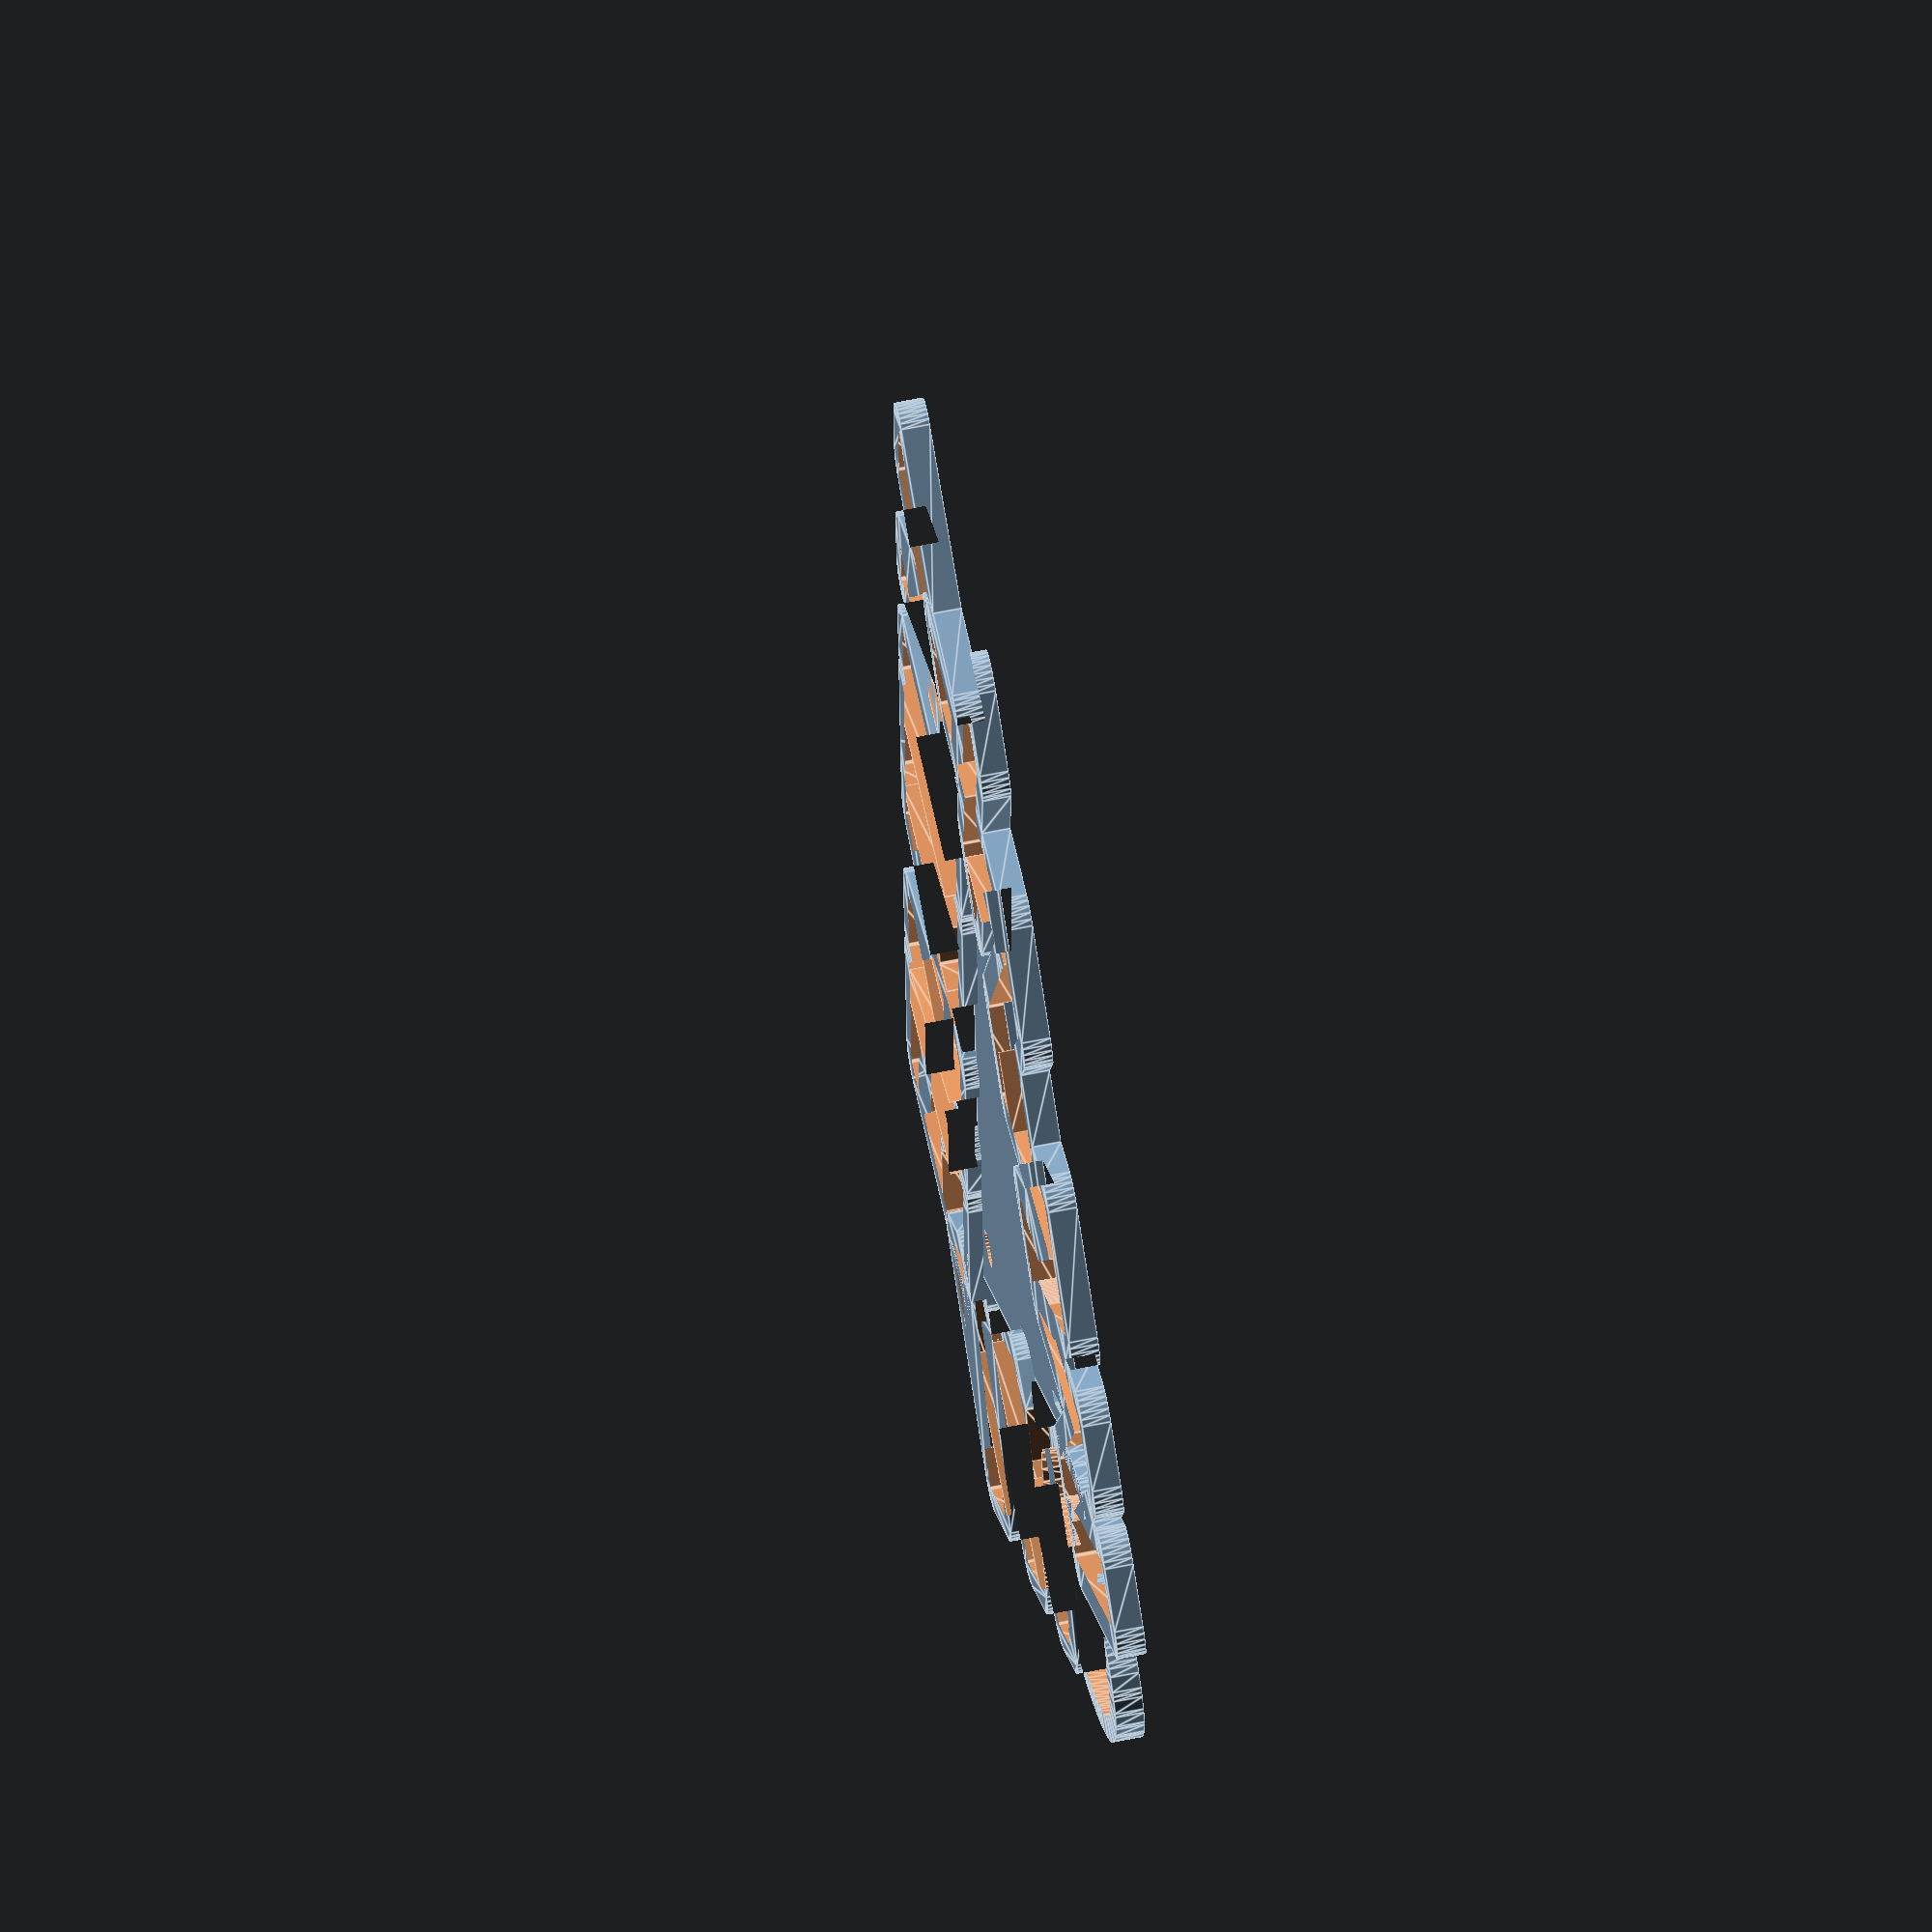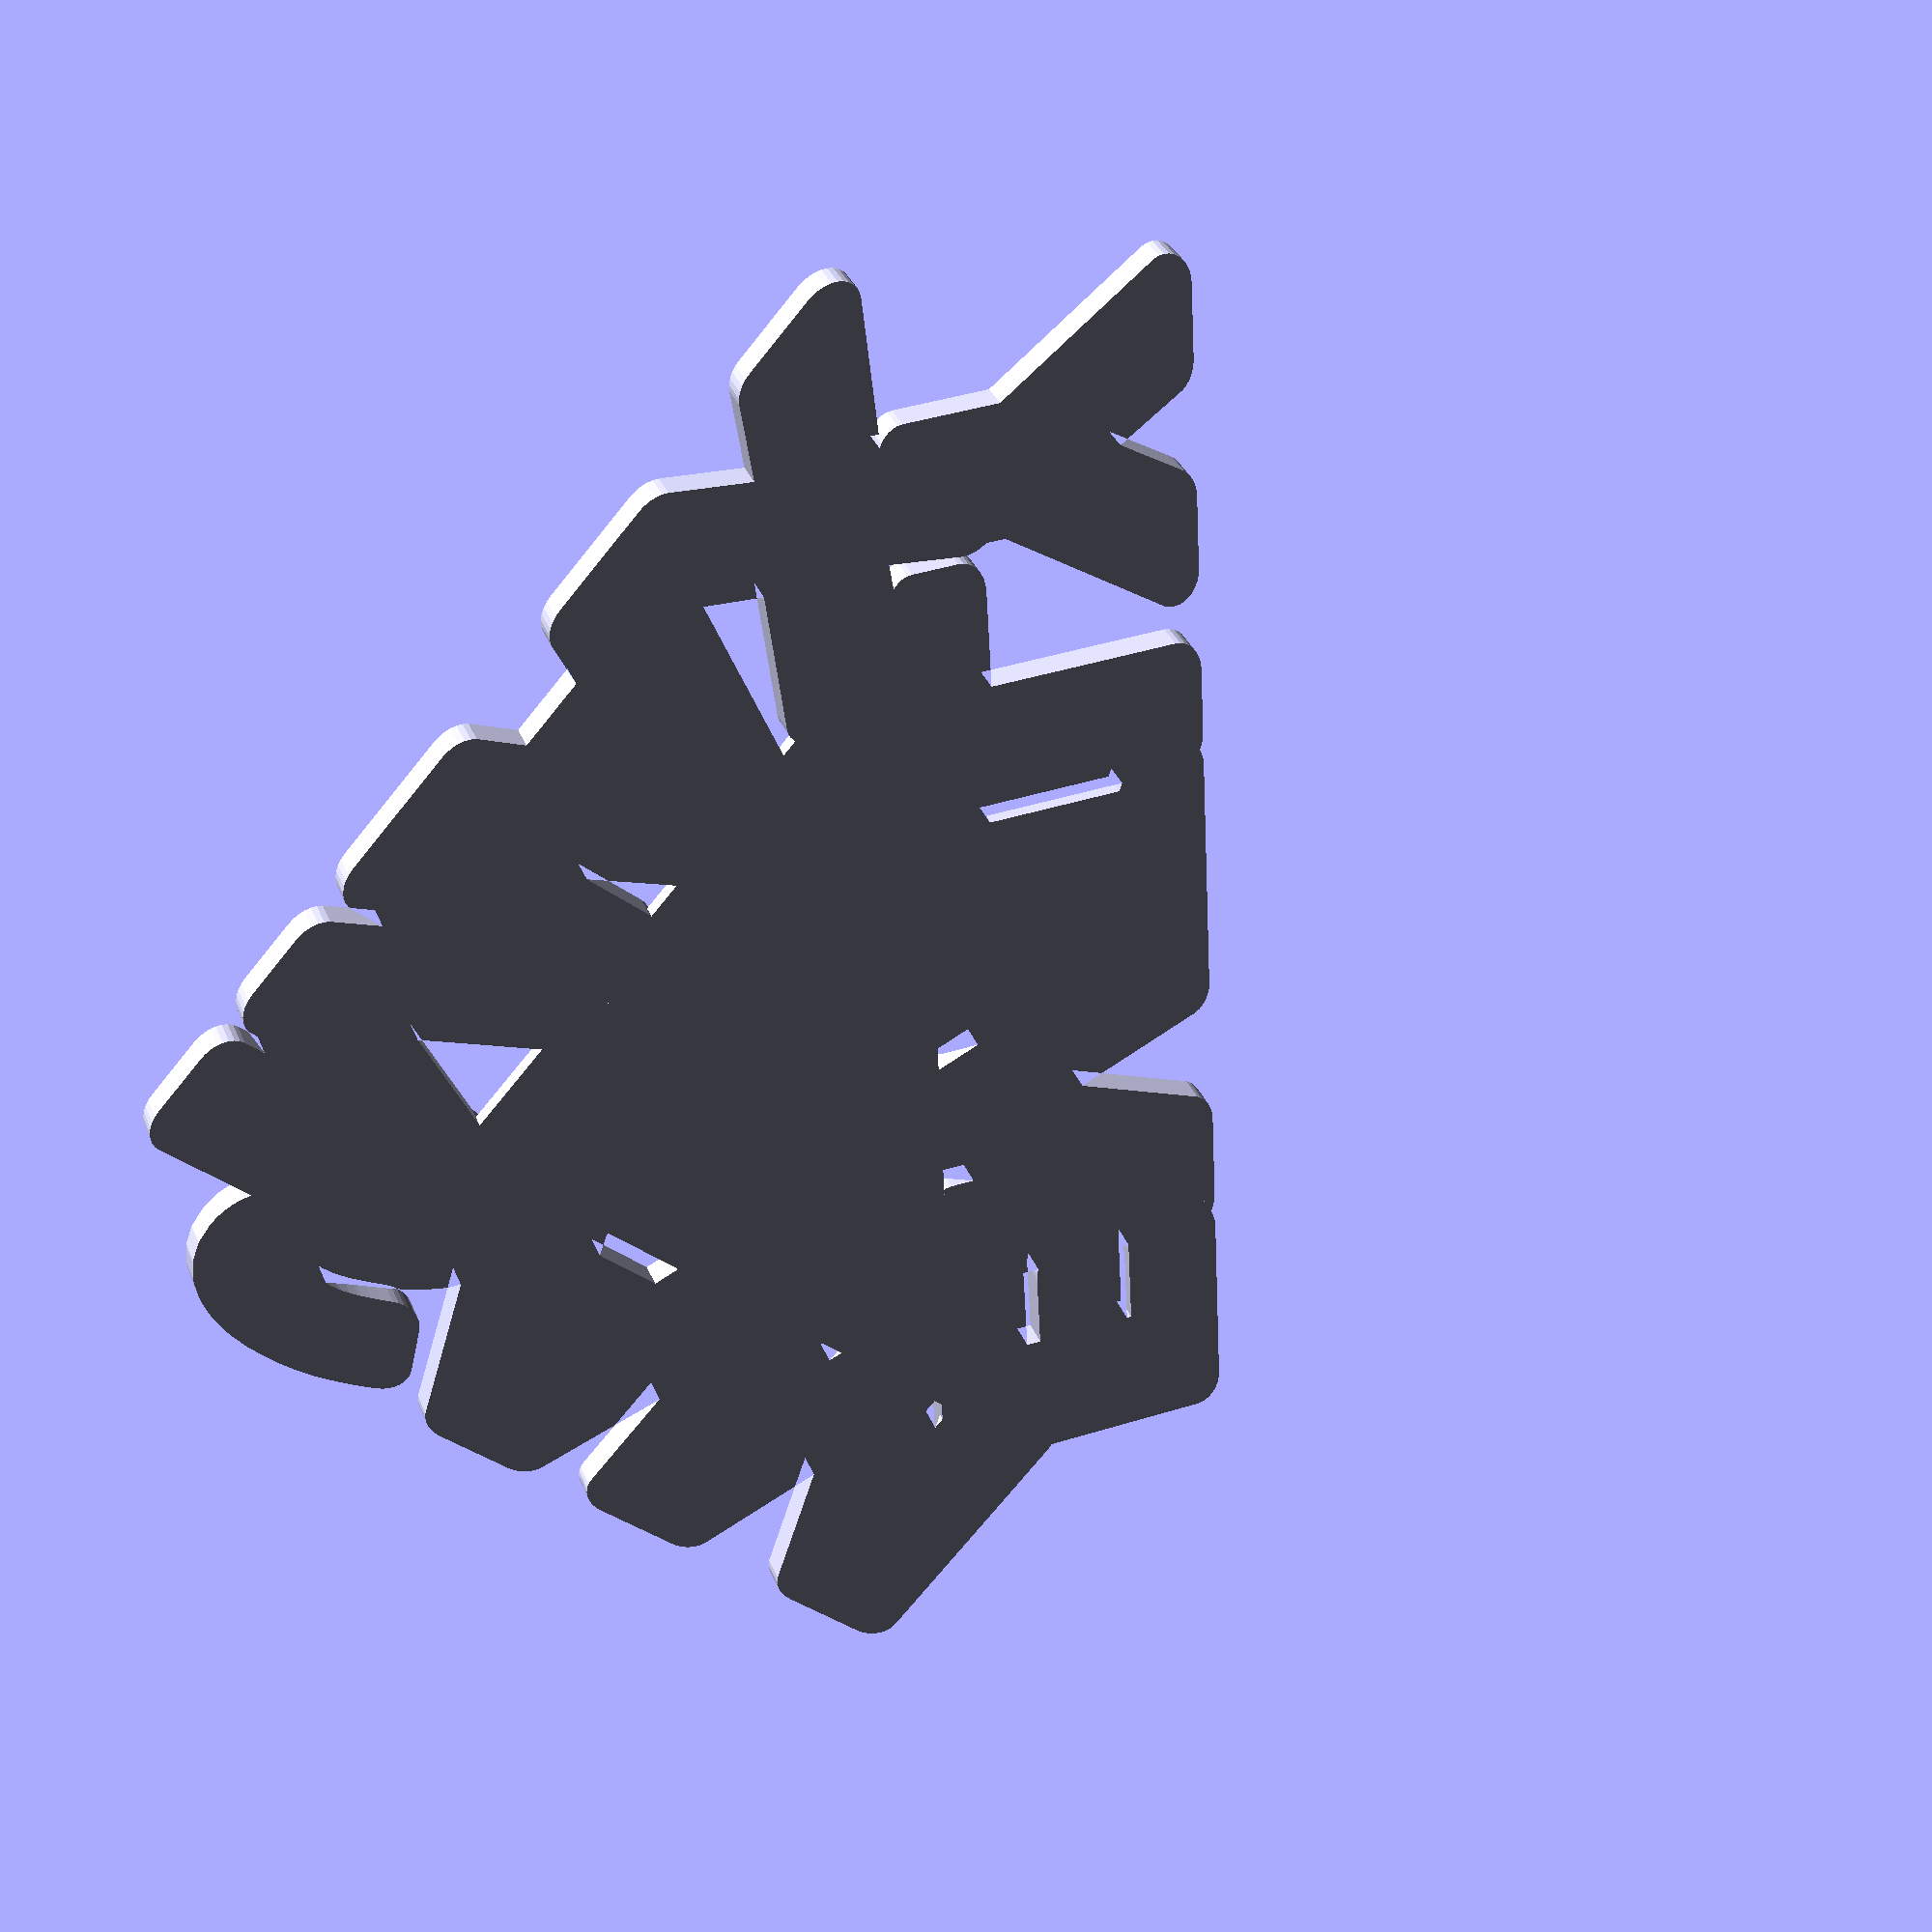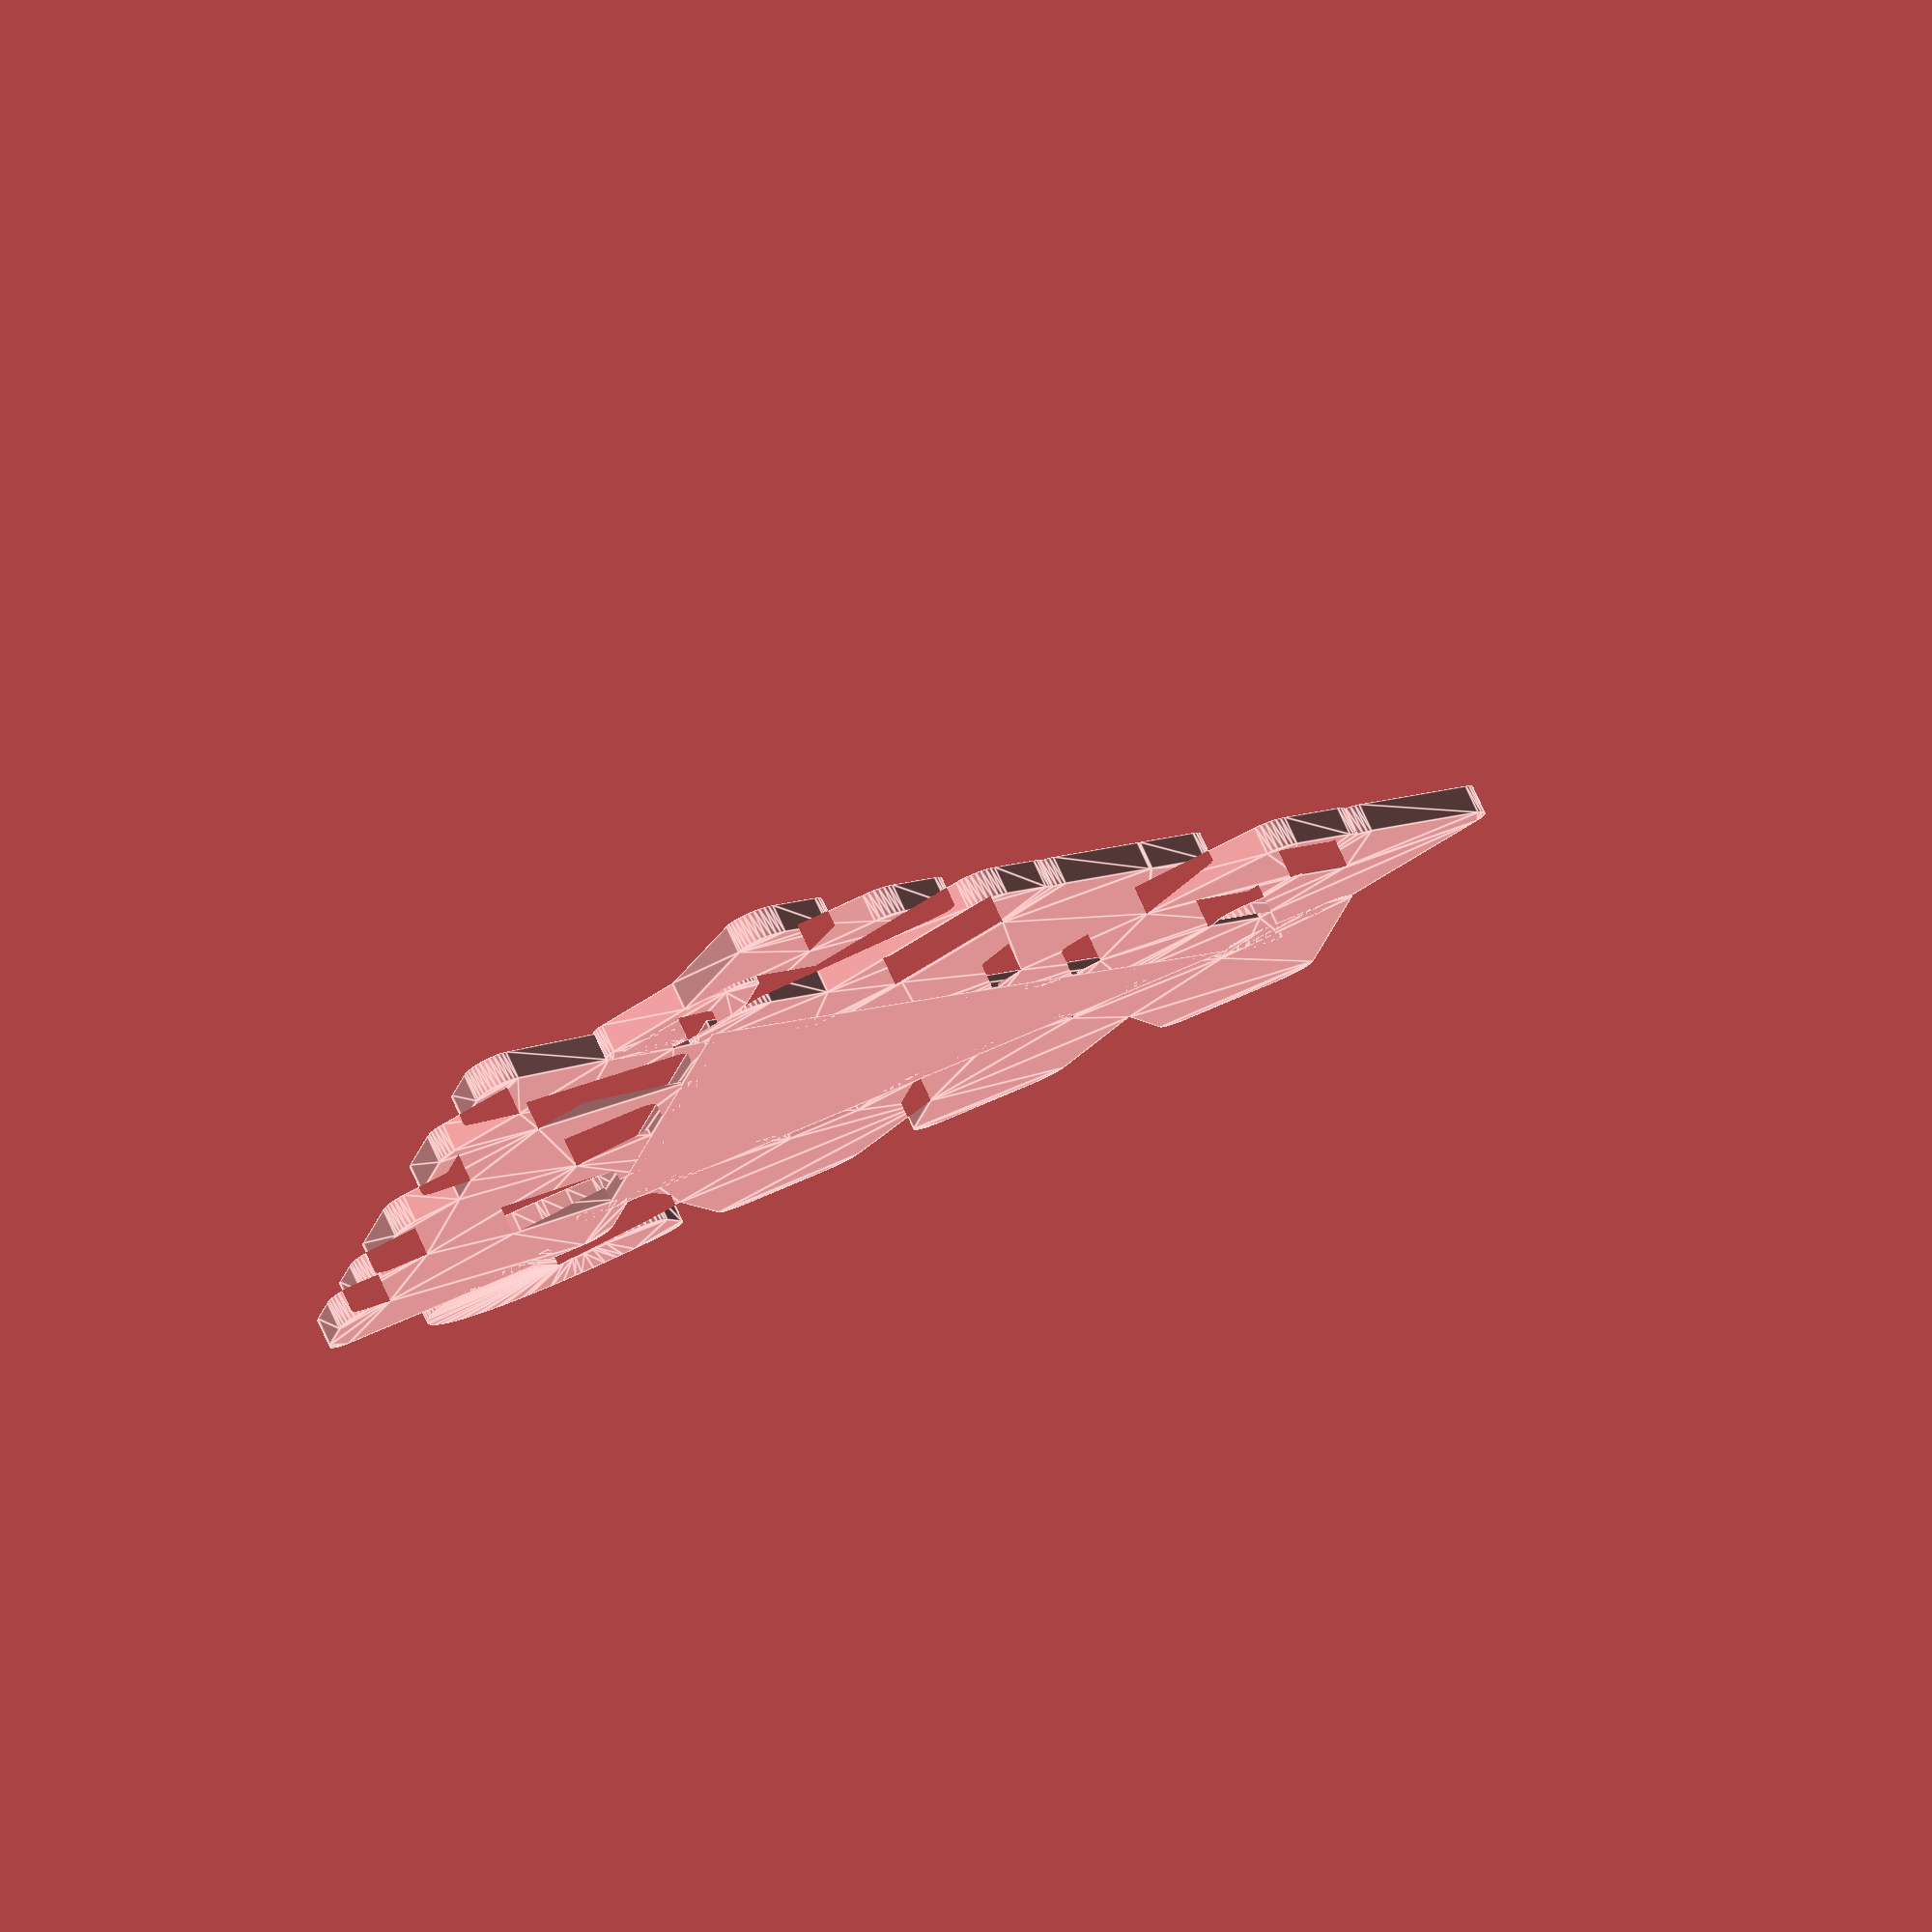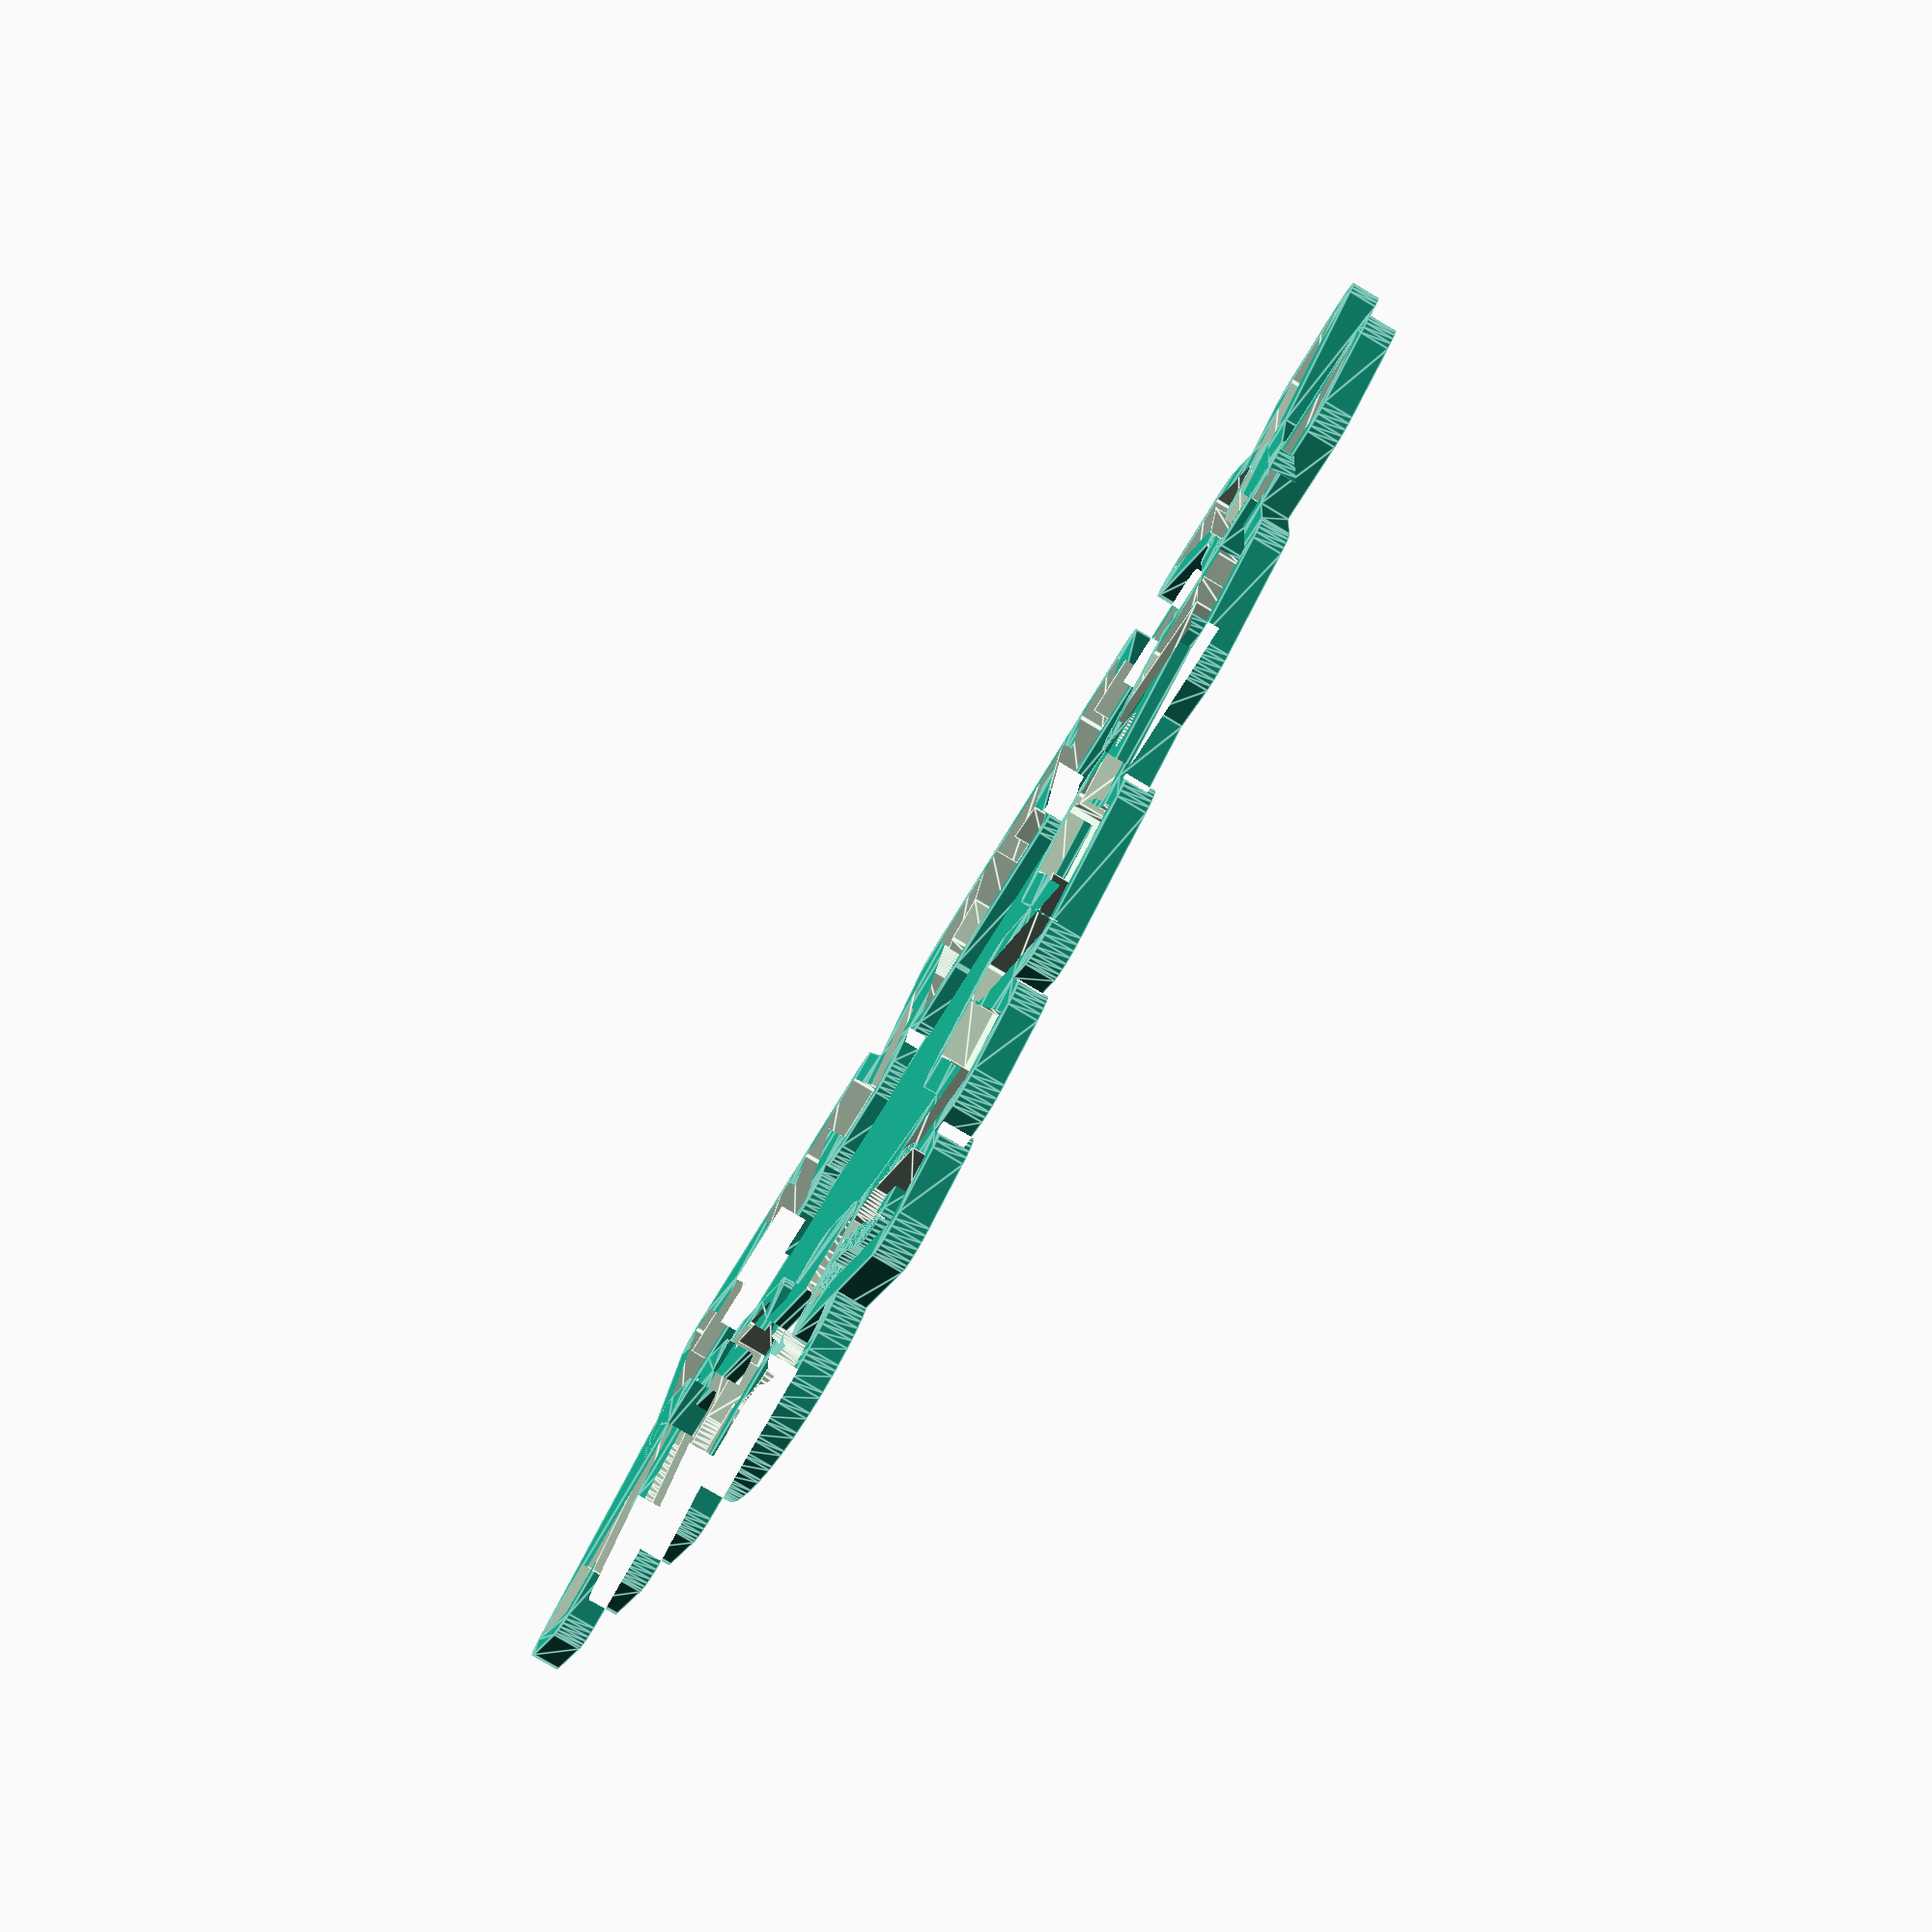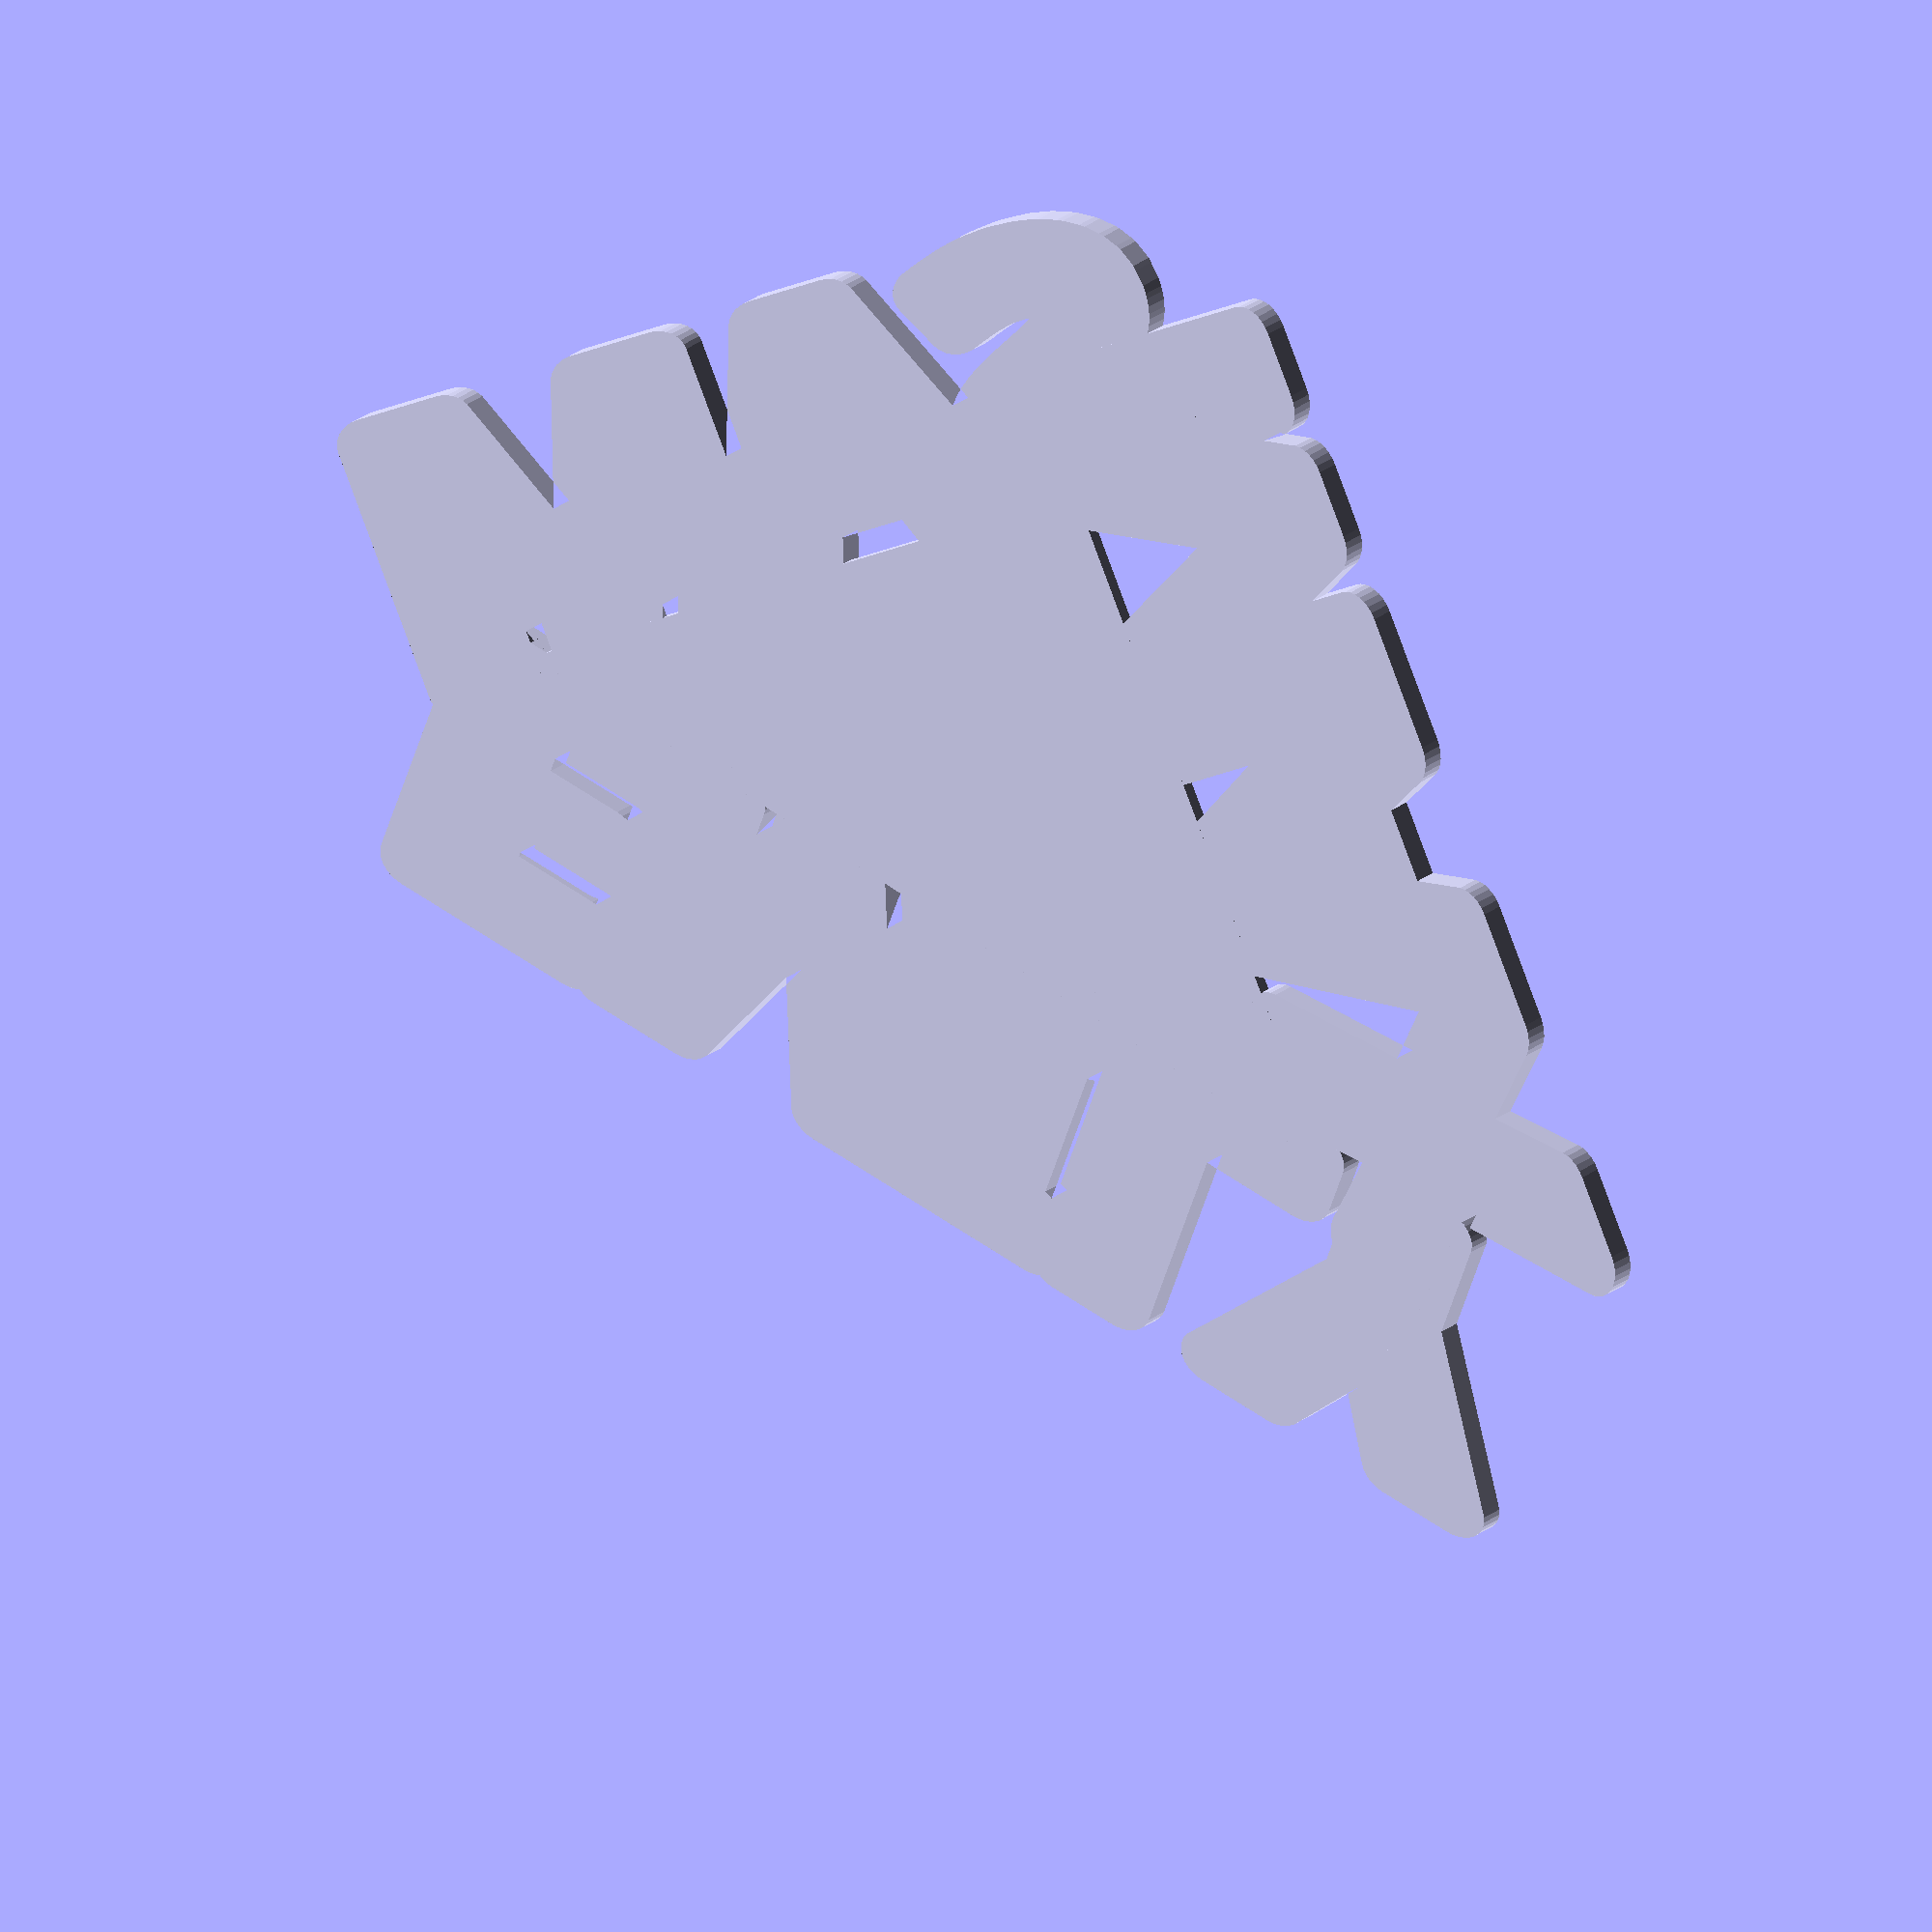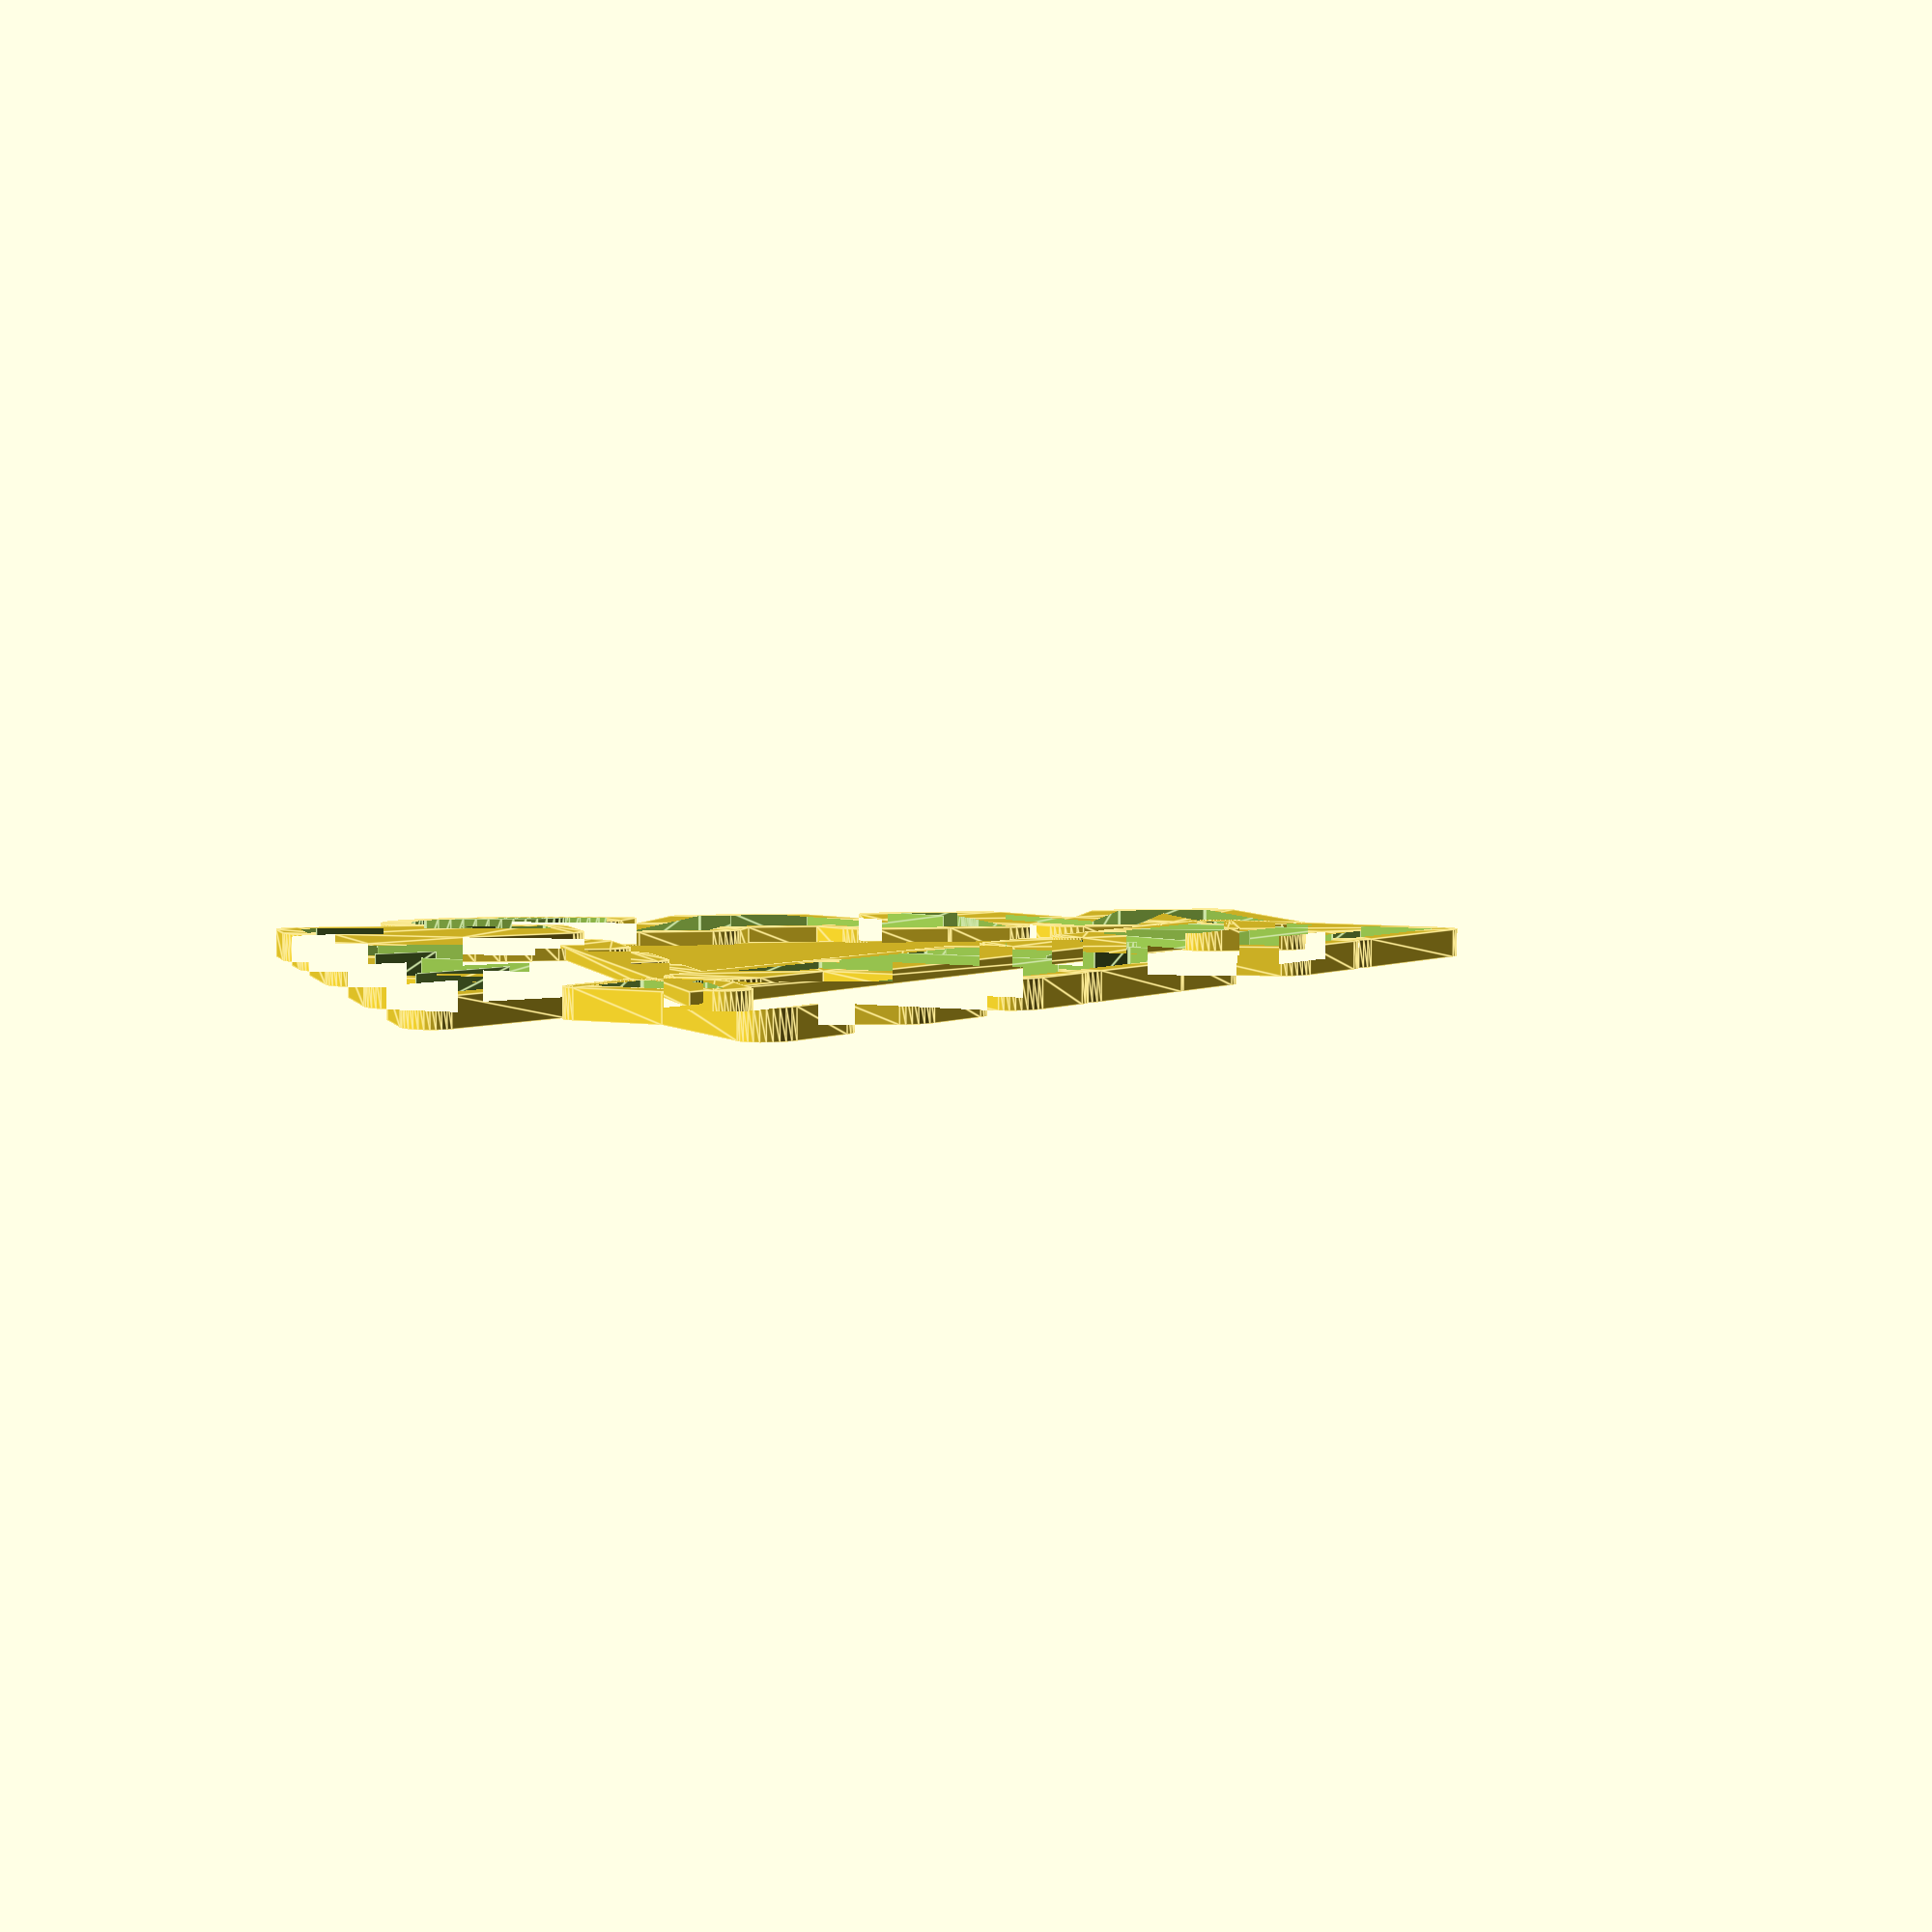
<openscad>
GLOBAL_SCALE=[6,4.5,1];
GLOBAL_FONT="Fantasque Sans Mono:style=Bold";
GLOBAL_SPACING=0.9;

module A_Character(c,h,SCALE=GLOBAL_SCALE) {
  scale(SCALE)
  linear_extrude(height=h){
    text(c, font=GLOBAL_FONT, valign="center", halign="center",spacing=GLOBAL_SPACING);
  }
}

module B_CharacterCutOut(c,h,SCALE=GLOBAL_SCALE) {
  scale(SCALE)
  linear_extrude(height=h){
    minkowski() {
      text(c, font=GLOBAL_FONT, valign="center", halign="center",spacing=GLOBAL_SPACING);
      circle(0.05,$fn=32);
    }
  }  
}

module C_CharacterOutline(c,h,SCALE=GLOBAL_SCALE) {
  scale(SCALE)
  linear_extrude(height=h){
    minkowski() {
      text(c, font=GLOBAL_FONT, valign="center", halign="center",spacing=GLOBAL_SPACING);
      circle(1,$fn=32);
    }
  }  
}

  
module Z_CharacterSet(c,isOutline=0) {  
  if(isOutline==1) {      
    difference() {
      C_CharacterOutline(c,4);
      translate([0,0,0.32*2])
        B_CharacterCutOut(c,5);
    }
  } else {
    A_Character(c,3);    
  }
}

difference() {
  scale([0.8,0.8,1])
  union(){
    translate([25,64,0])
    rotate([0,0,-45])
      Z_CharacterSet("EMILY",1);
    
    rotate([0,0,90])
    translate([50,80,0])
      Z_CharacterSet("SAM",1);
    
    translate([0,-26,0])
      Z_CharacterSet("MAX",1);
    
    linear_extrude(height=2) {    
      polygon(
        [
          [-60,115],
          [62,-3],       
          [-60,-3]
        ]
      );
    }
  }
  
  // Neodymium magnet holes
  
  translate([-40,76,0.32])
    cylinder(r=2.6,h=7,$fn=32);
  
  translate([-40,4,0.32])
    cylinder(r=2.6,h=7,$fn=32);

  translate([32,4,0.32])
    cylinder(r=2.6,h=7,$fn=32);
}
</openscad>
<views>
elev=295.9 azim=222.1 roll=78.4 proj=o view=edges
elev=146.1 azim=48.0 roll=20.1 proj=p view=wireframe
elev=100.5 azim=80.6 roll=24.7 proj=o view=edges
elev=260.0 azim=146.2 roll=120.8 proj=p view=edges
elev=341.4 azim=114.0 roll=211.3 proj=o view=wireframe
elev=86.2 azim=75.7 roll=359.9 proj=p view=edges
</views>
